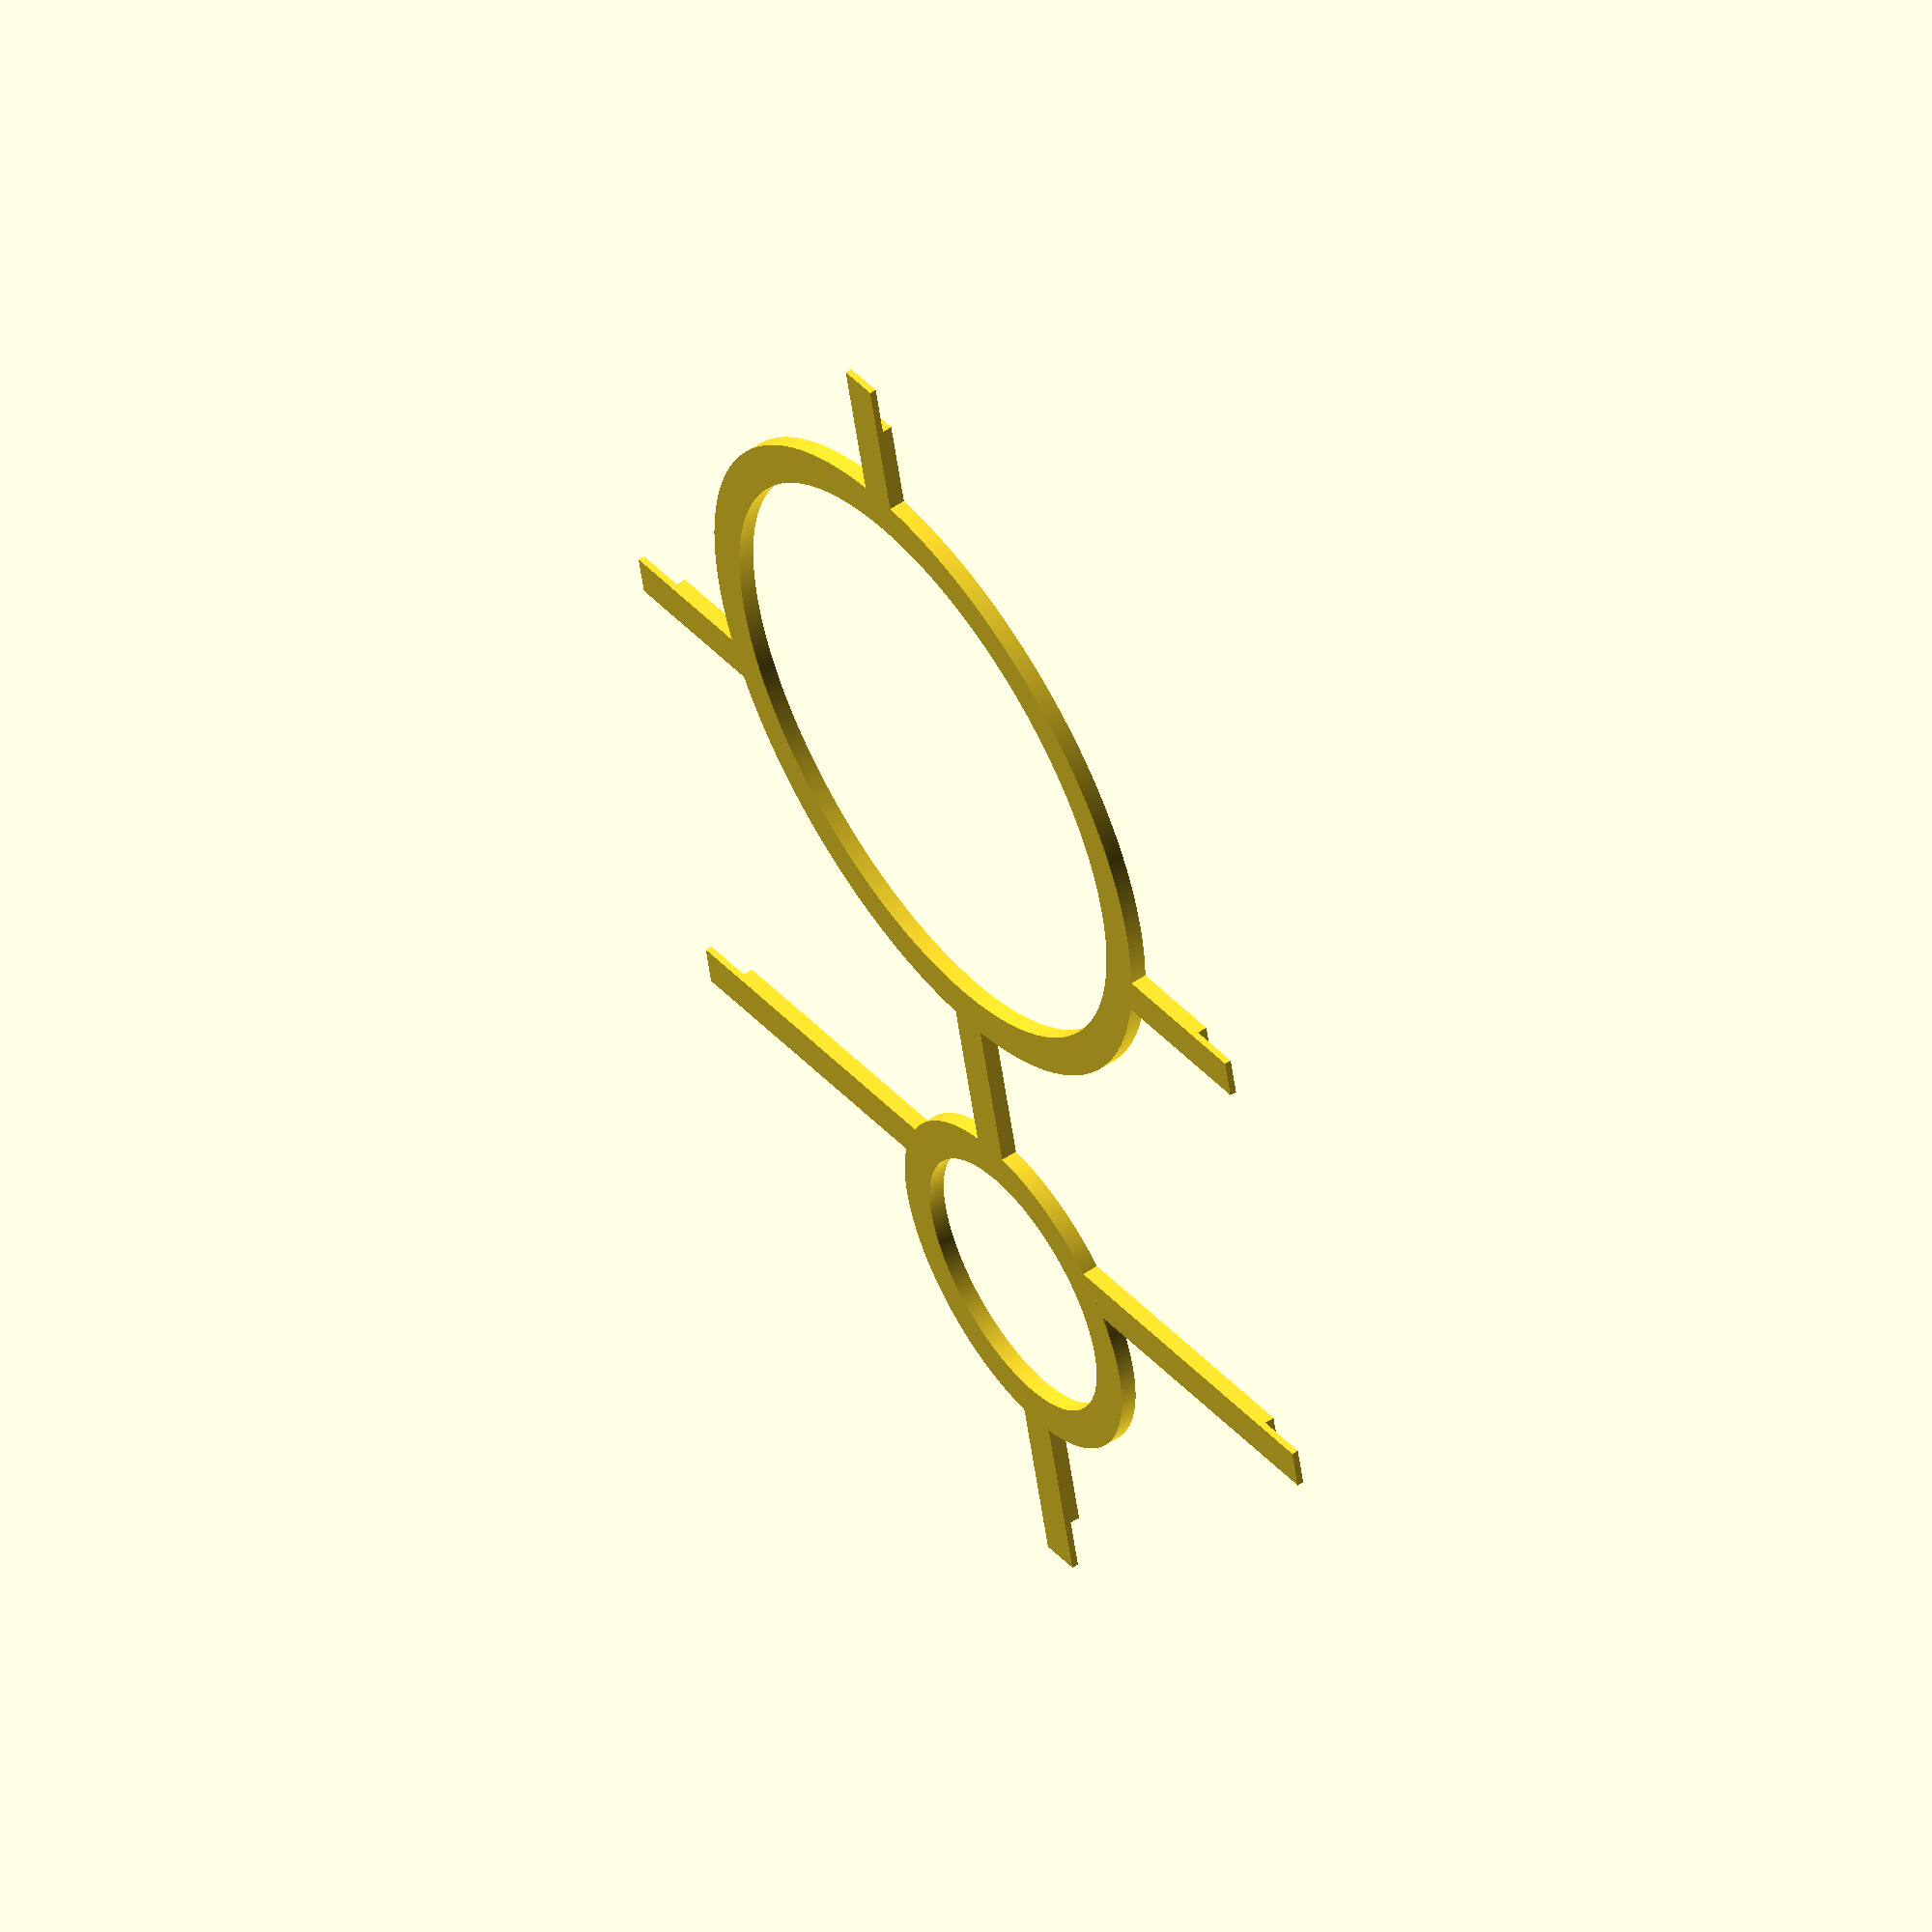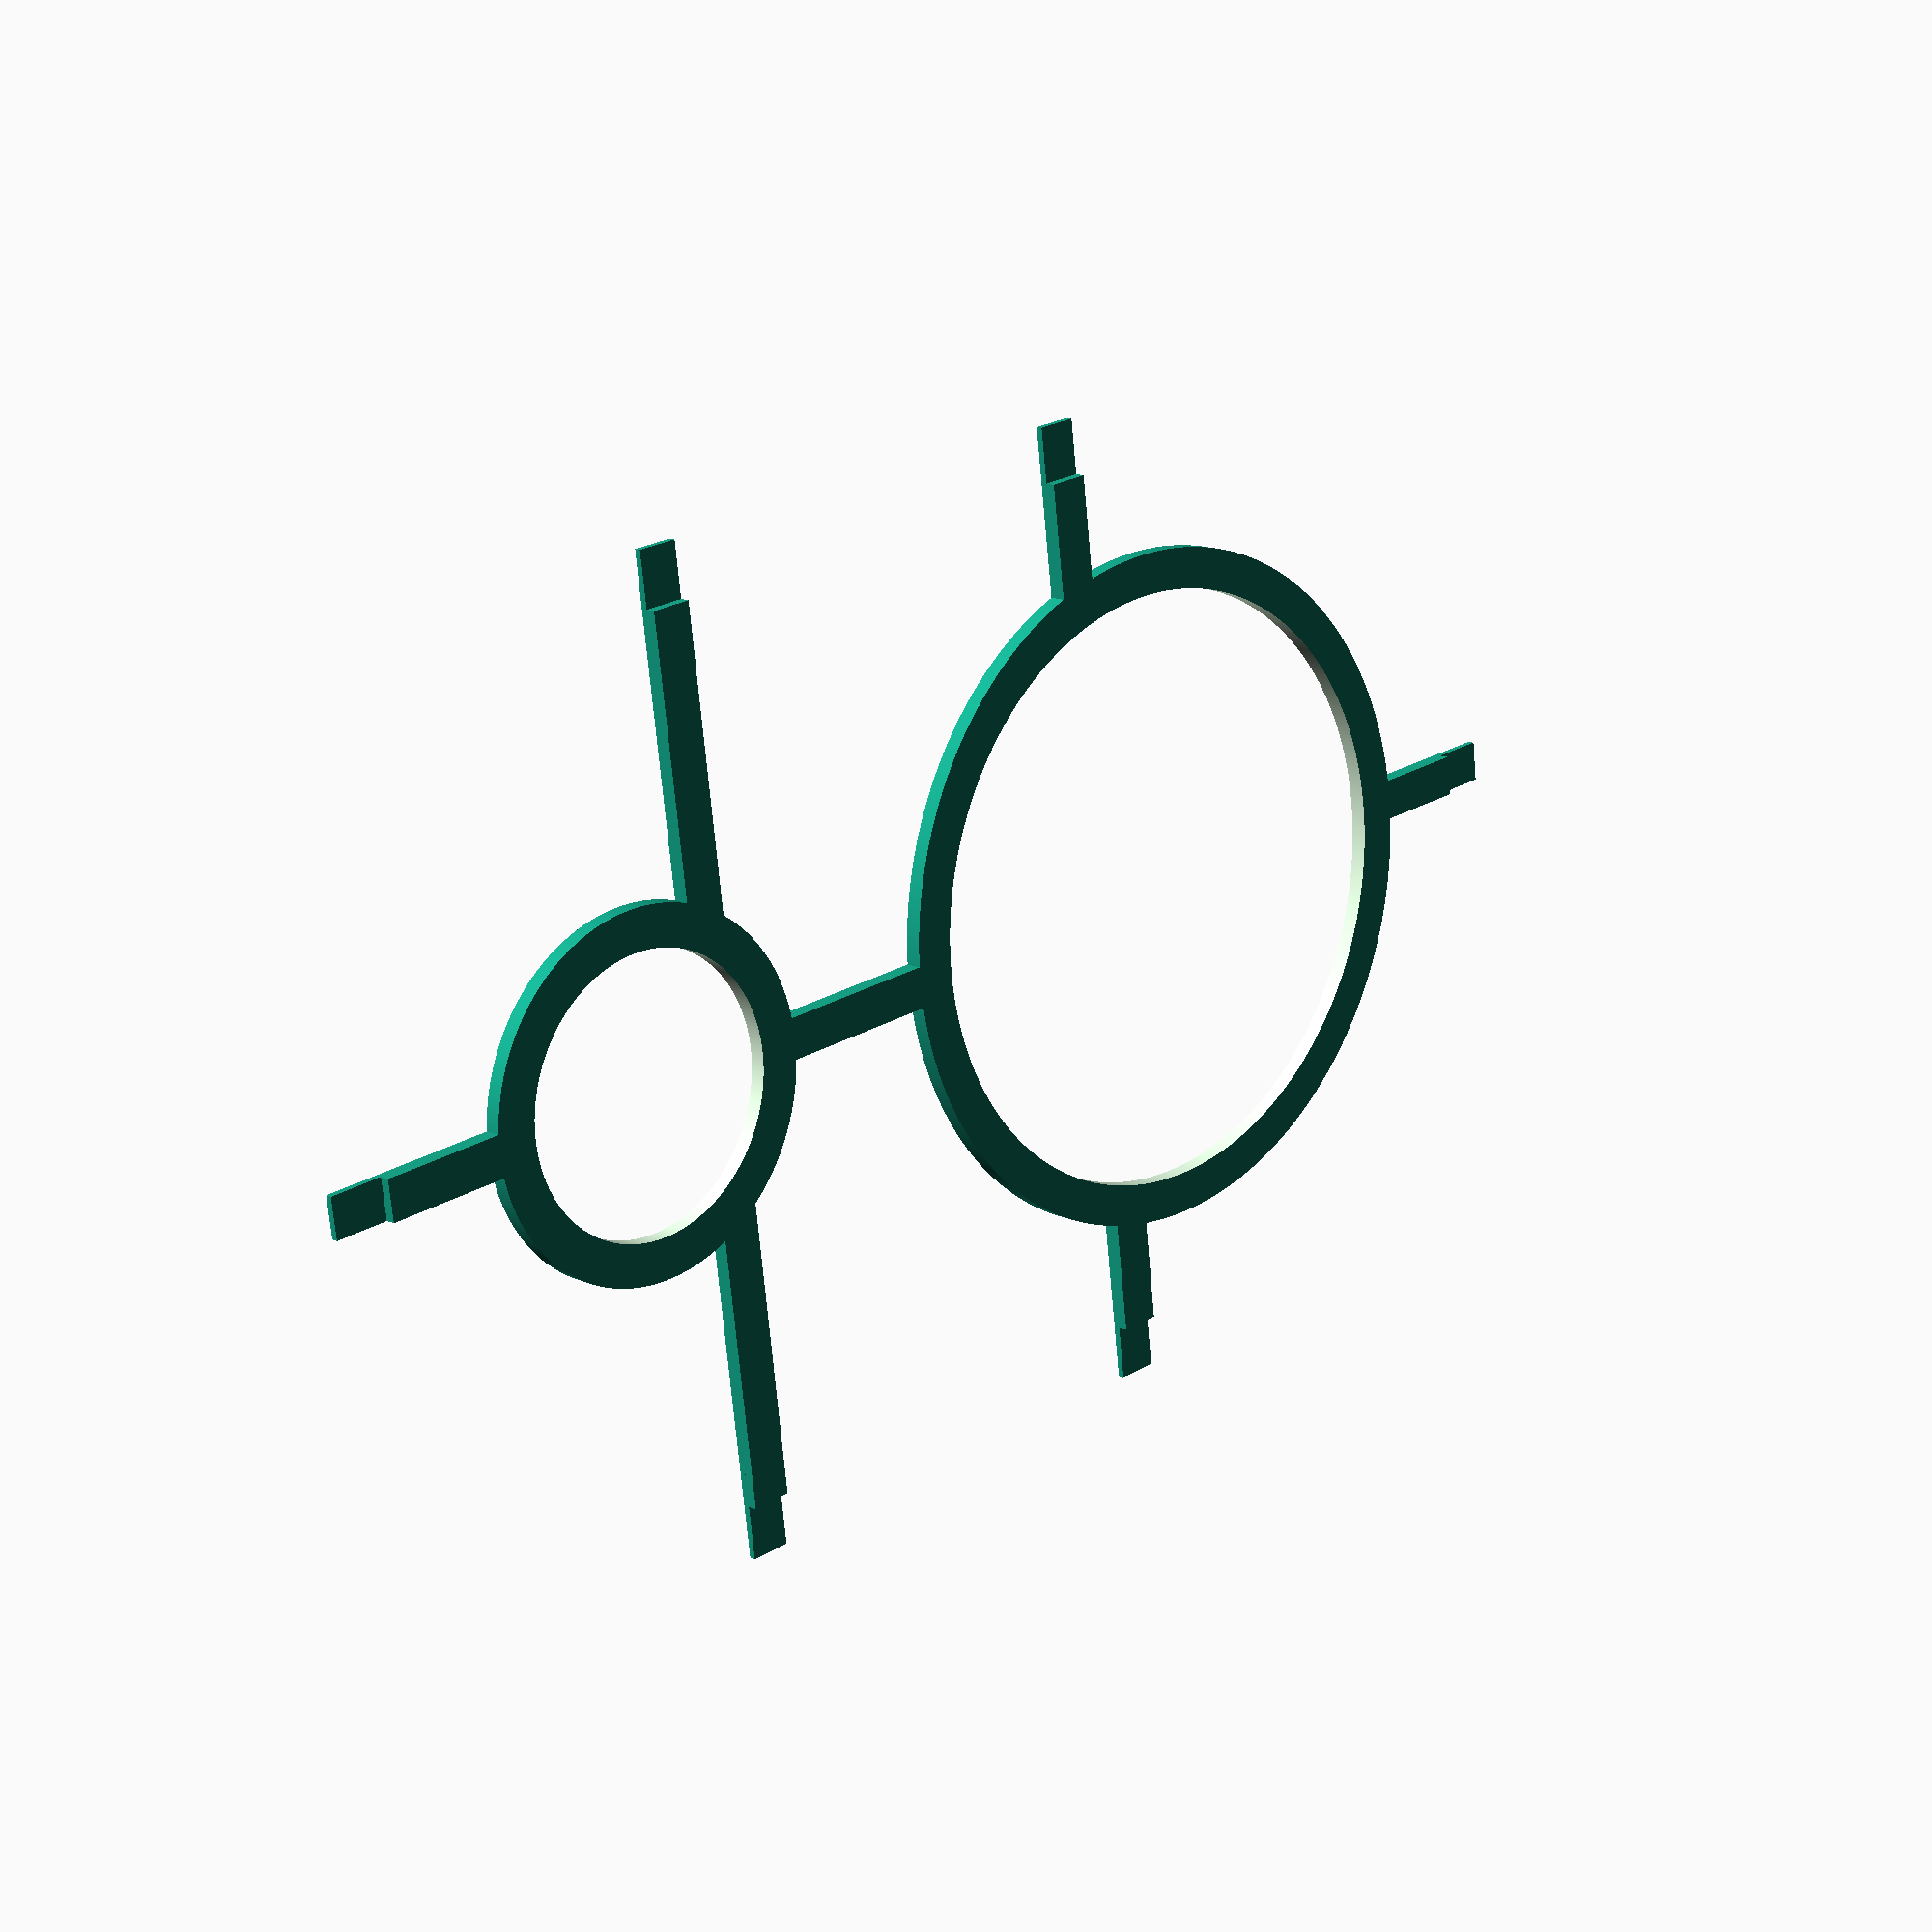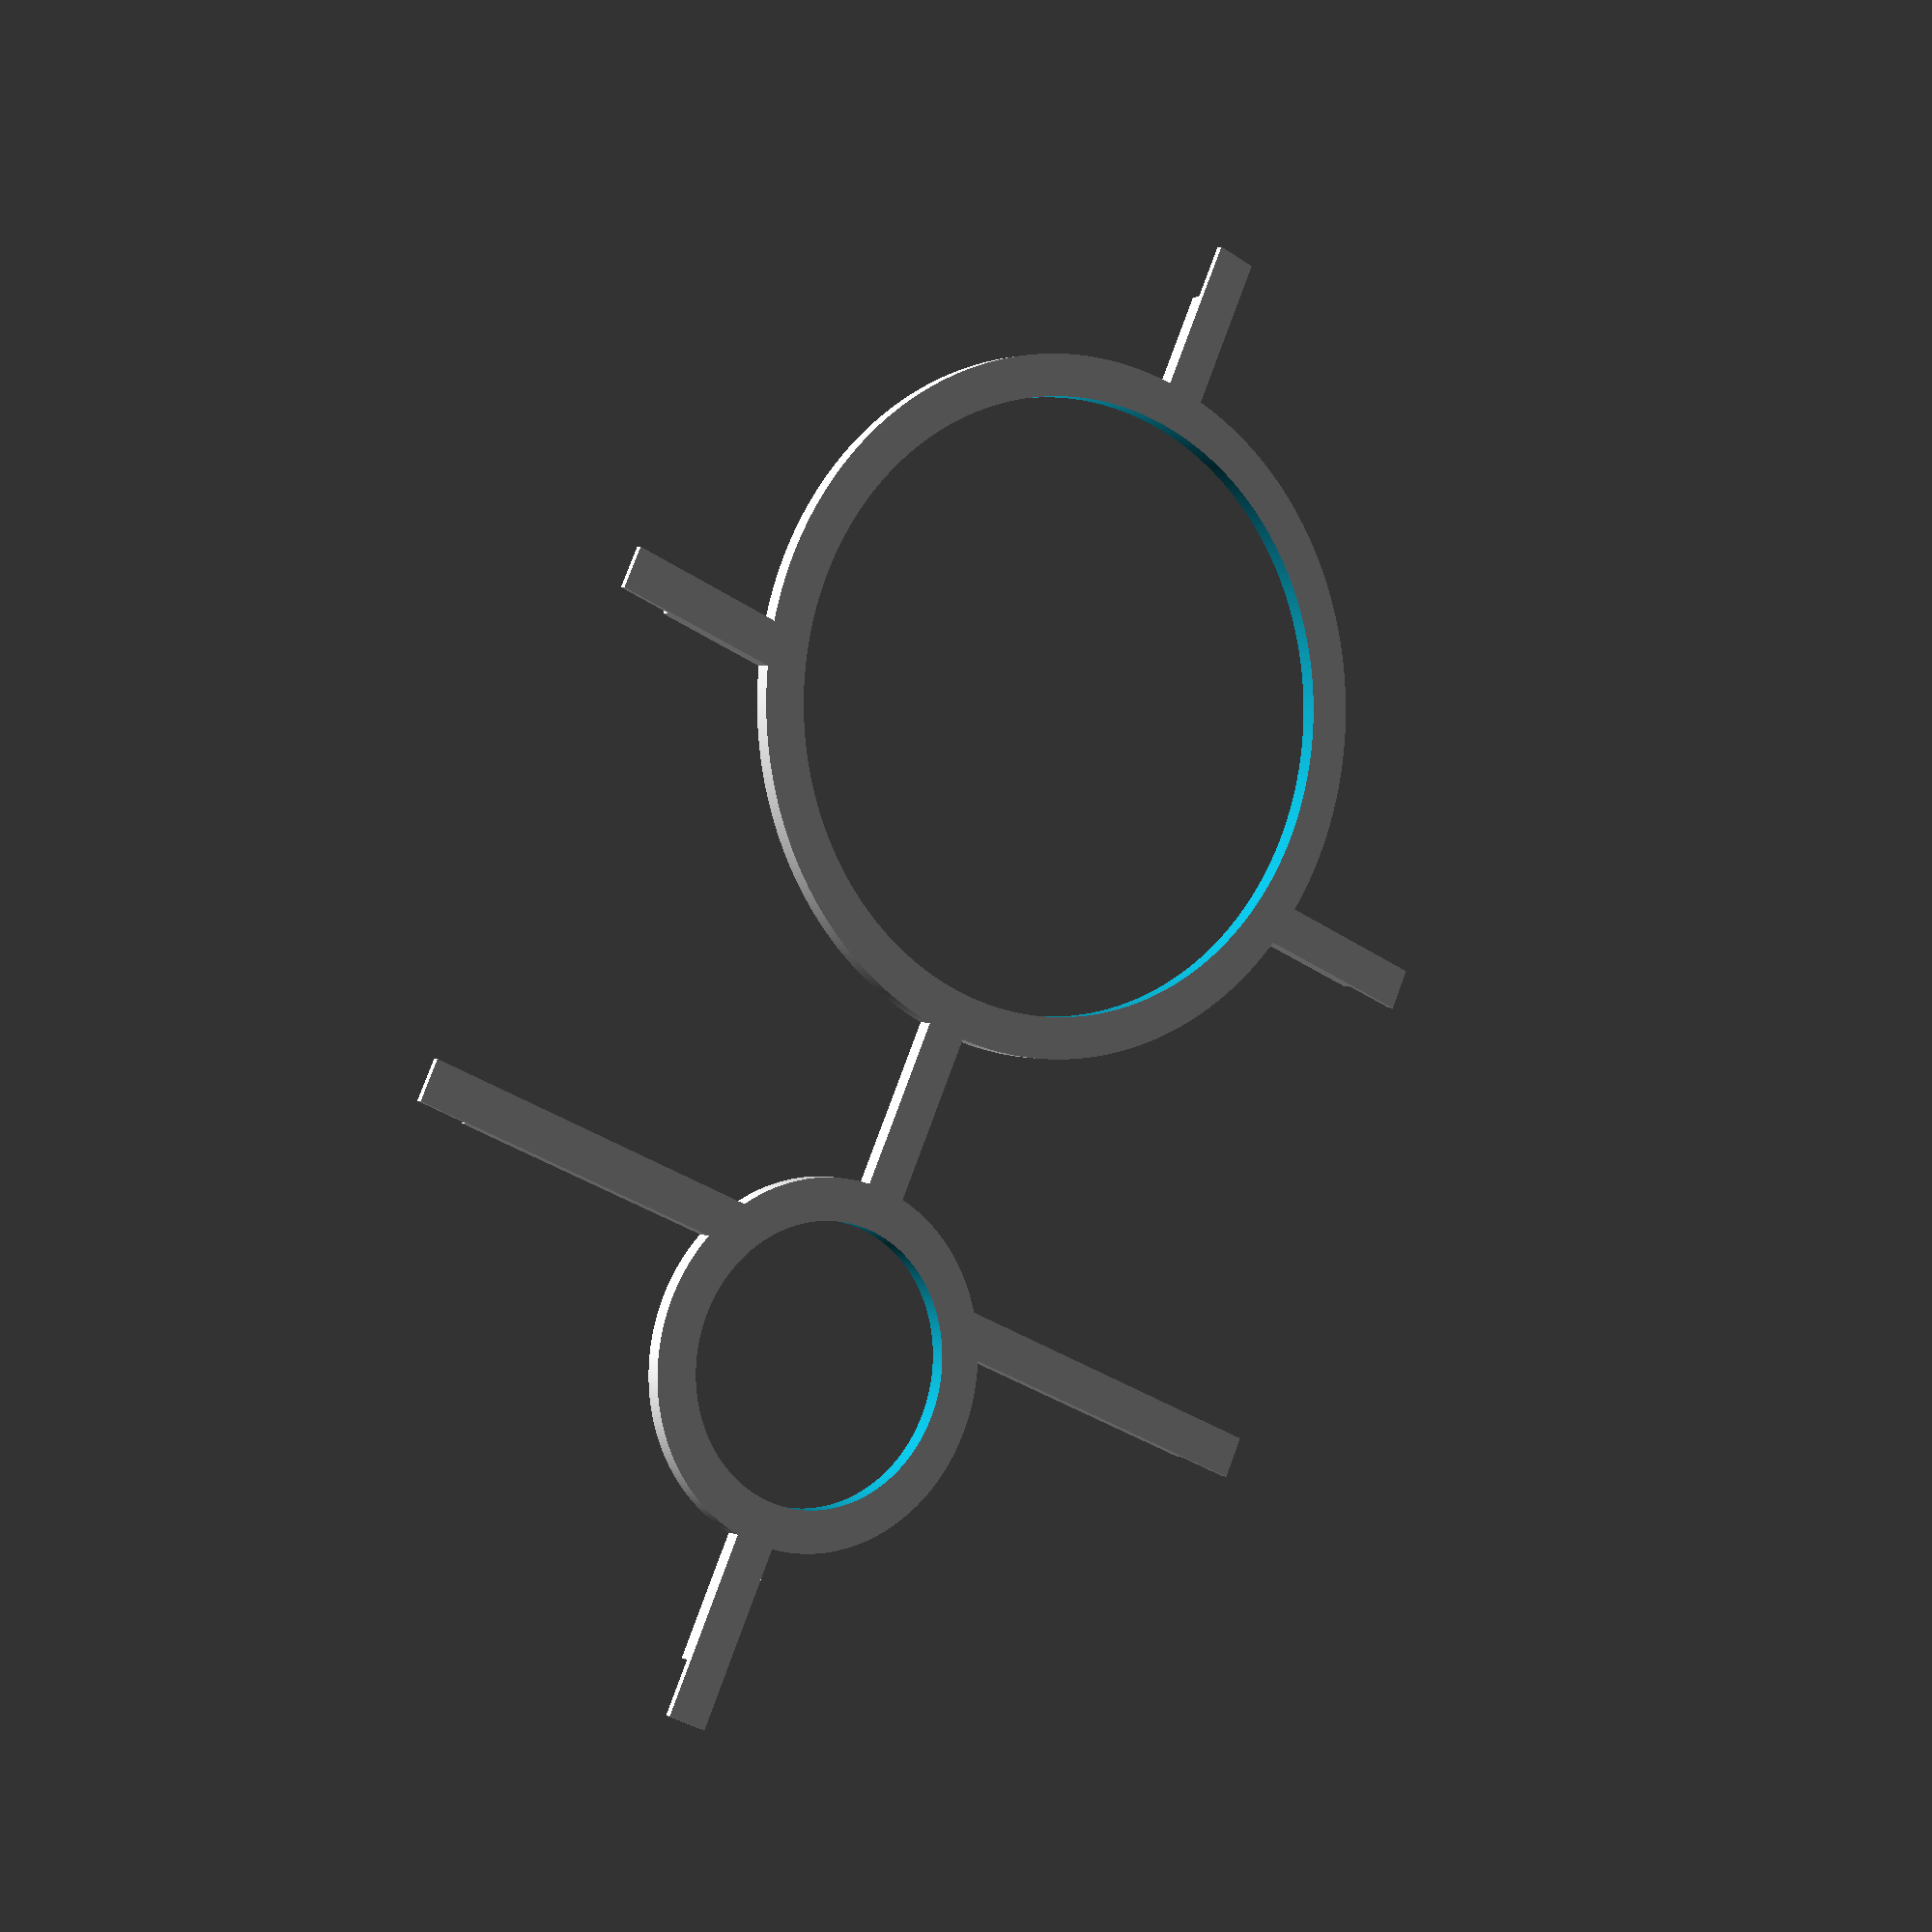
<openscad>
/****************/
/** Parameters **/
/****************/
height = 260; // mm
width = 160; // mm
depth = 3; // mm
cutout = 110; // diameter in mm
thickness = 7.5; // mm
hook = 10; // extends beyond height/width on each side in mm
cutout_treble = 50; // diameter in mm
wall_height = 120; // surface in mm
wall_width = 105; // surface in mm
rounding_factor = 100; // cylinder radius for Minowski transformation
smoothness = 1000; // number of faces of curves

/*************/
/** Objects **/
/*************/
$fn = smoothness;

bass_x_offset = 50;
treble_x_offset = 0.5*cutout_treble + 100;
hook_depth = 0.4*depth;
hook_z_offset = -0.3*depth;
cylinder_z_offset = -0.5*depth;
support_offset = 16; // decrease print area requirements

/**/
// bass and treble
difference() {
    union() {
        //backbone
        translate([bass_x_offset,0,0]){cube([height,thickness,depth],true);}
        translate([bass_x_offset,0,hook_z_offset]){cube([height+(2*hook),thickness,hook_depth],true);}

        // lower support
        translate([support_offset,0,0]){cube([thickness,width,depth],true);}
        translate([support_offset,0,hook_z_offset]){cube([thickness,width+(2*hook),hook_depth],true);}

        // upper support
        translate([treble_x_offset-support_offset,0,0]){cube([thickness,width,depth],true);}
        translate([treble_x_offset-support_offset,0,hook_z_offset]){cube([thickness,width+(2*hook),hook_depth],true);}

        // rim around cutouts
        translate([0,0,cylinder_z_offset]){cylinder(depth, d=cutout+2*thickness, true);}
        translate([treble_x_offset,0,cylinder_z_offset]){cylinder(depth, d=cutout_treble+2*thickness, true);}
    }

    // cutouts
    translate([0,0,-depth]){cylinder(depth*2, d=cutout, true);}
    translate([treble_x_offset,0,-depth]){cylinder(depth*2, d=cutout_treble, true);}
}
/**/

/*
// bass
difference() {
    union() {
        cube([height,thickness,depth],true);
        cube([thickness,width,depth],true);
        translate([0,0,cylinder_z_offset]){cylinder(depth, d=cutout+2*thickness, true);}
        translate([0,0,hook_z_offset]){cube([height+(2*hook),thickness,depth*0.4],true);}
        translate([0,0,hook_z_offset]){cube([thickness,width+(2*hook),depth*0.4],true);}
    }
    translate([0,0,-depth]){cylinder(depth*2, d=cutout, true);}
}
/**/

/*
// bass total coverage
difference() {
    // shape
    resize([width, height, depth]) {
        minkowski() {
            hull() {
                union() {
                    cube([wall_height, width, depth], true);
                    cube([height, wall_width, depth], true);
                };
            };
        cylinder(r=rounding_factor,h=depth);
        };
    };
    // cutout
    translate([0,0,-2*depth]){cylinder(depth*4, d=cutout, true);};
}
/**/
</openscad>
<views>
elev=127.8 azim=282.5 roll=305.9 proj=o view=wireframe
elev=346.5 azim=172.8 roll=315.5 proj=p view=solid
elev=178.0 azim=245.6 roll=33.6 proj=p view=wireframe
</views>
